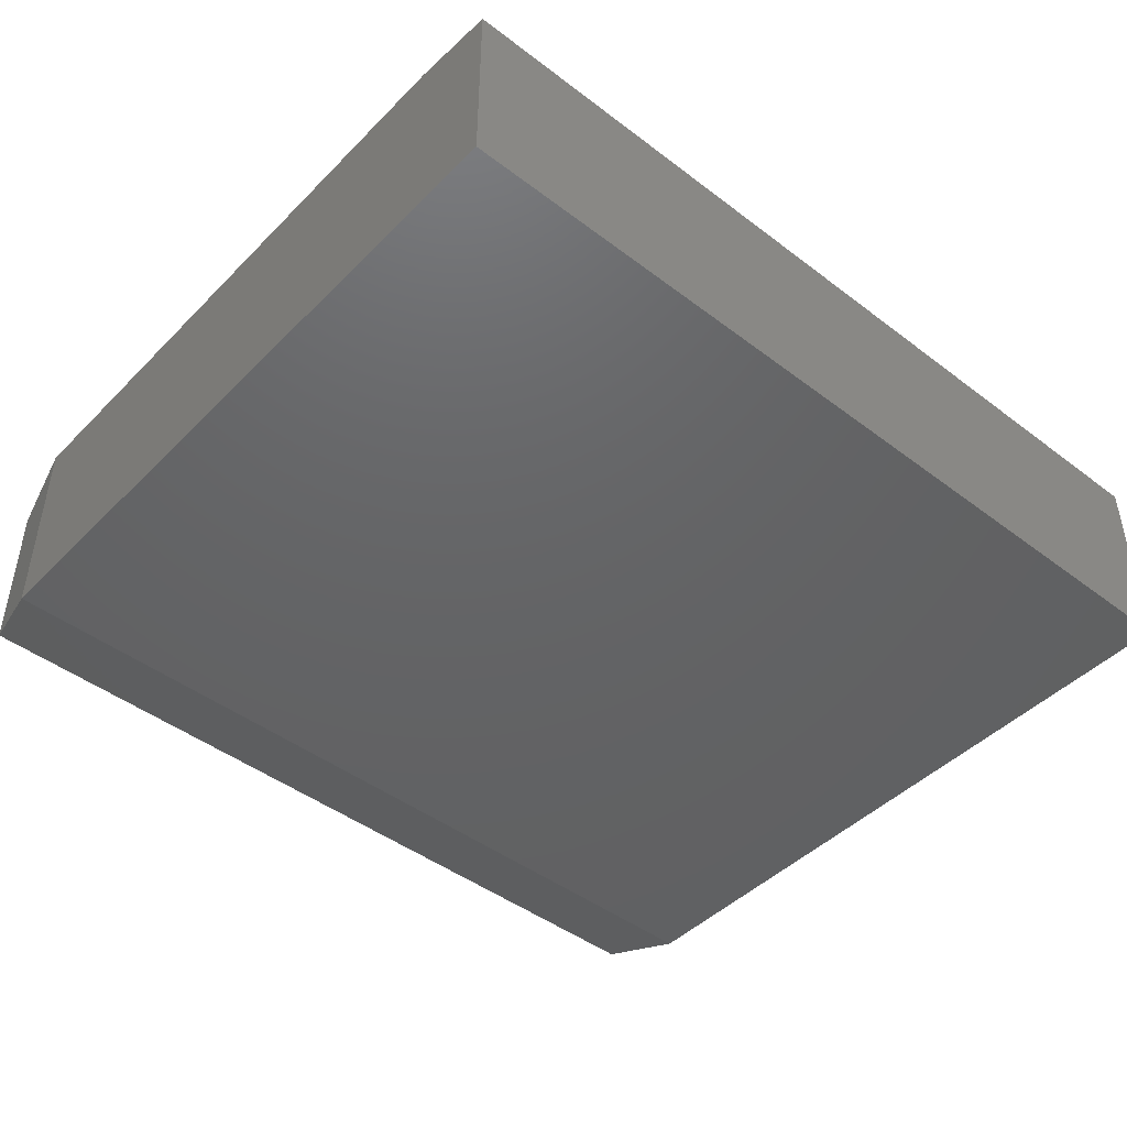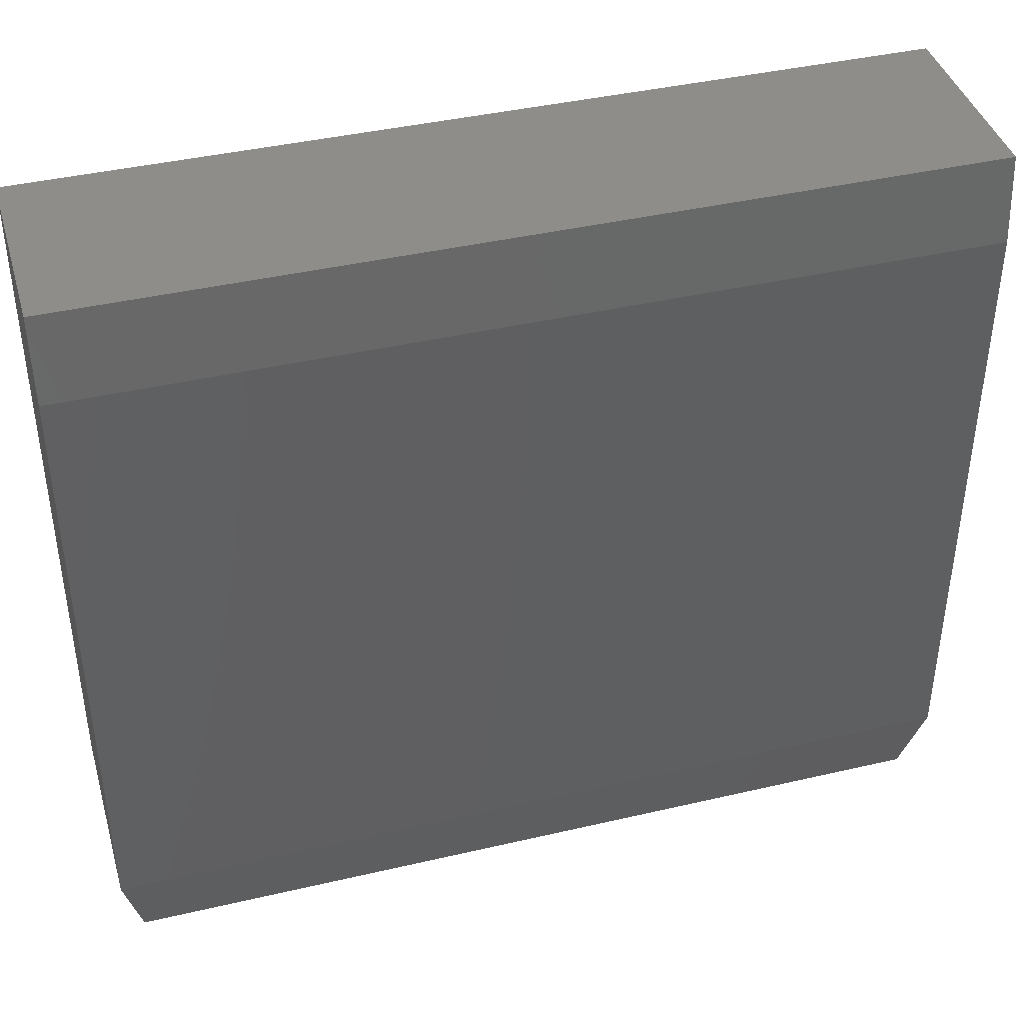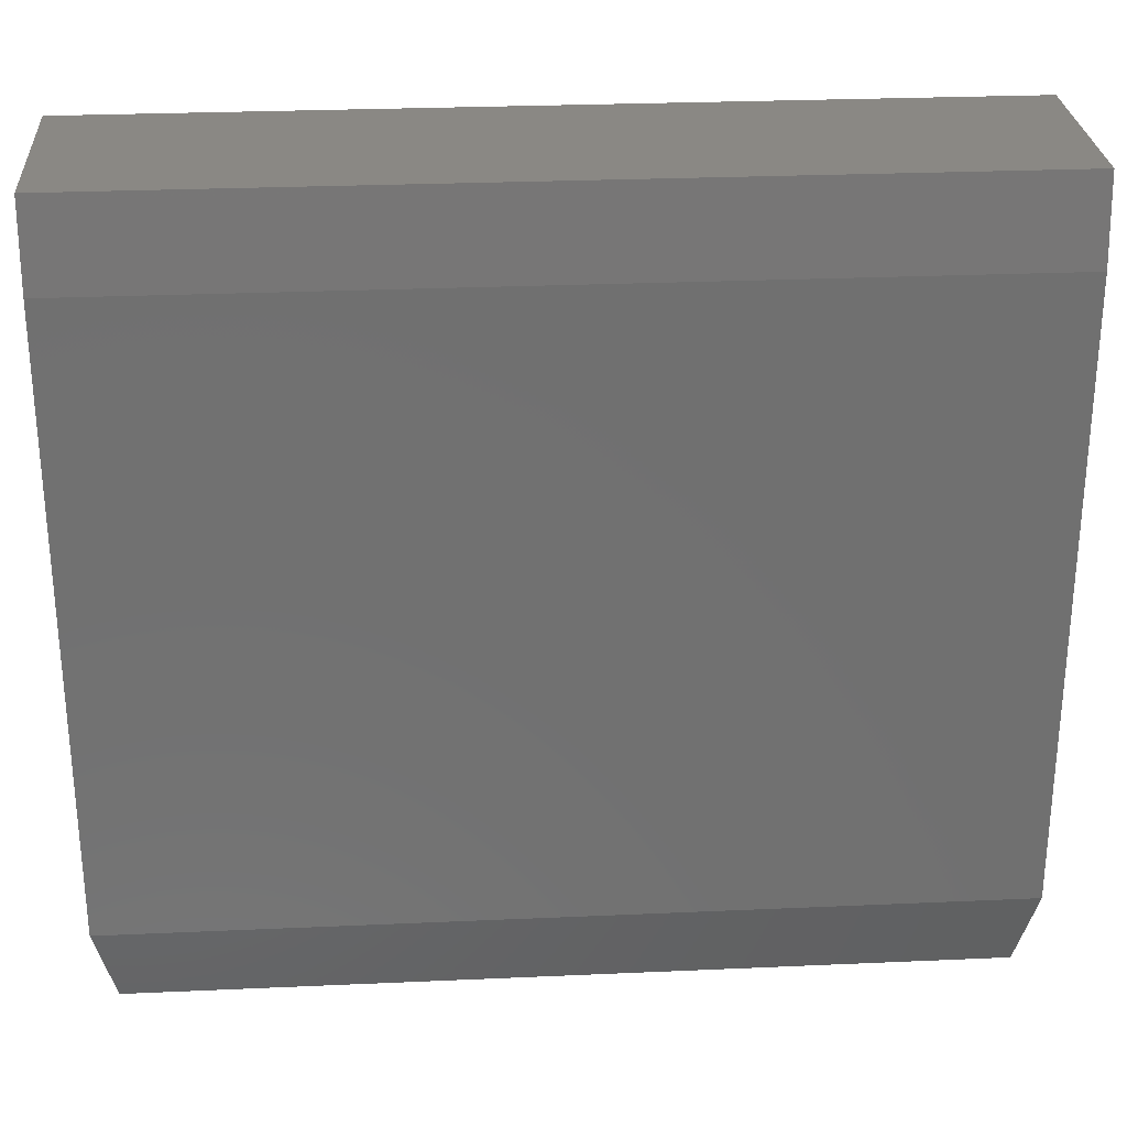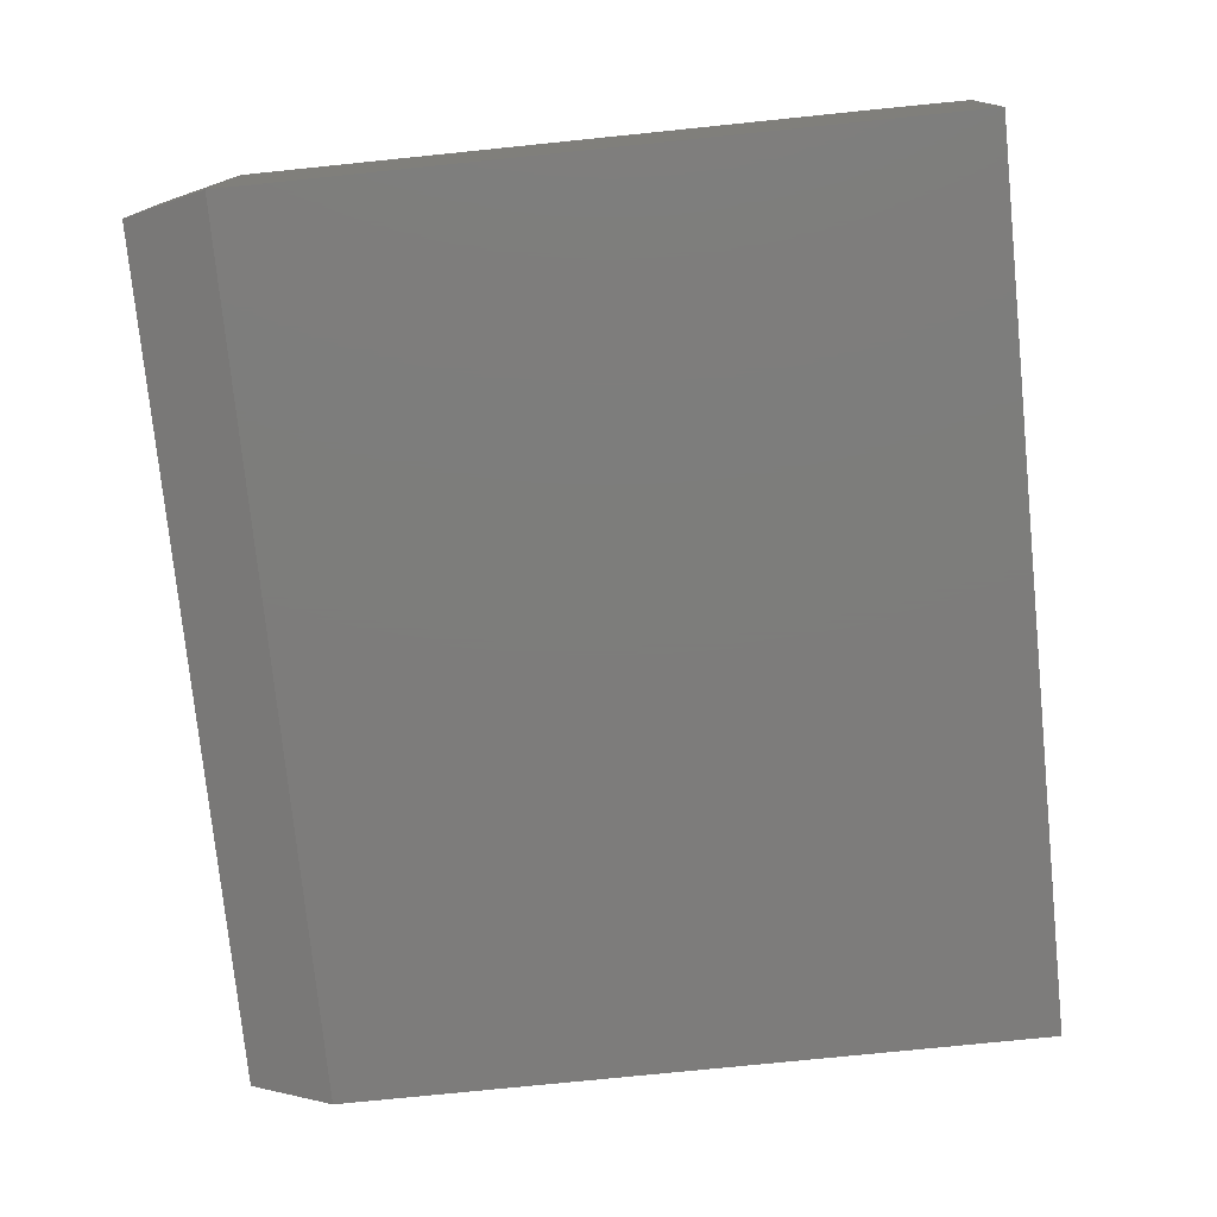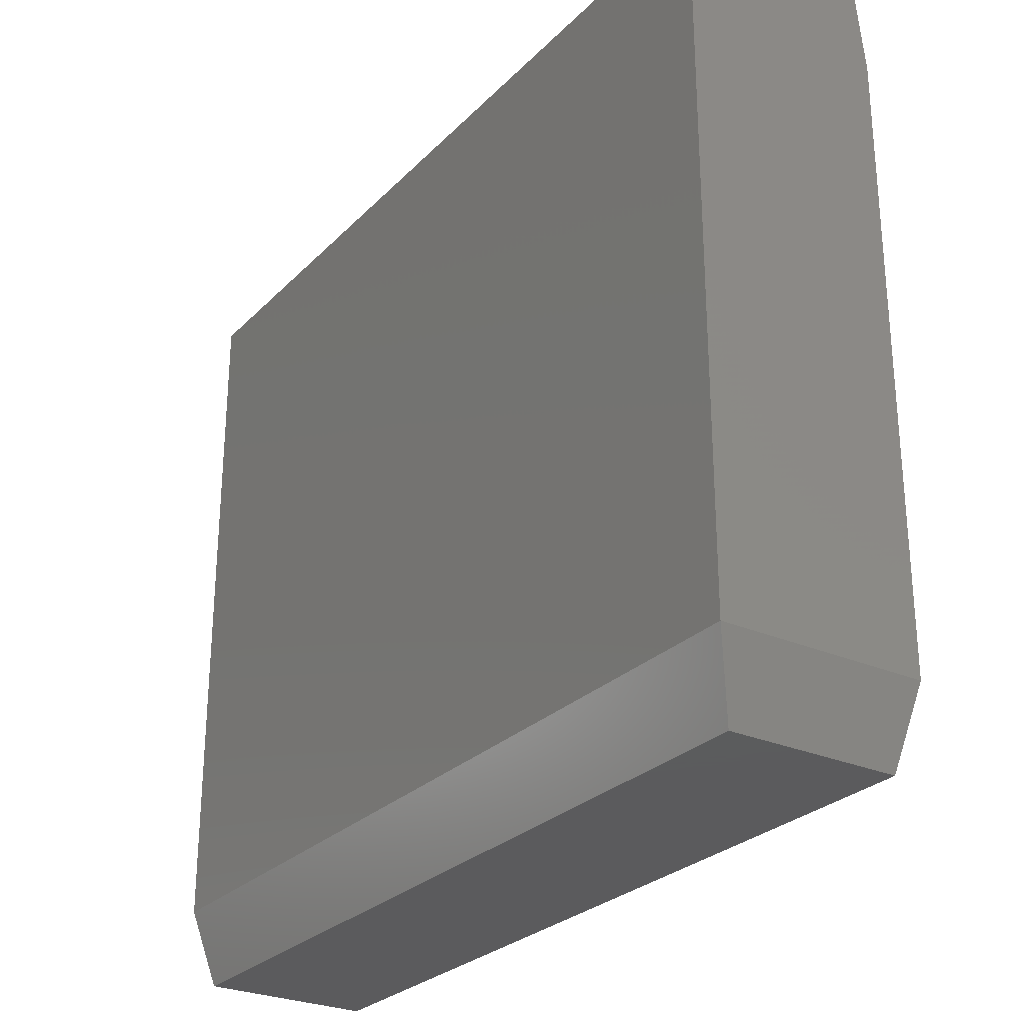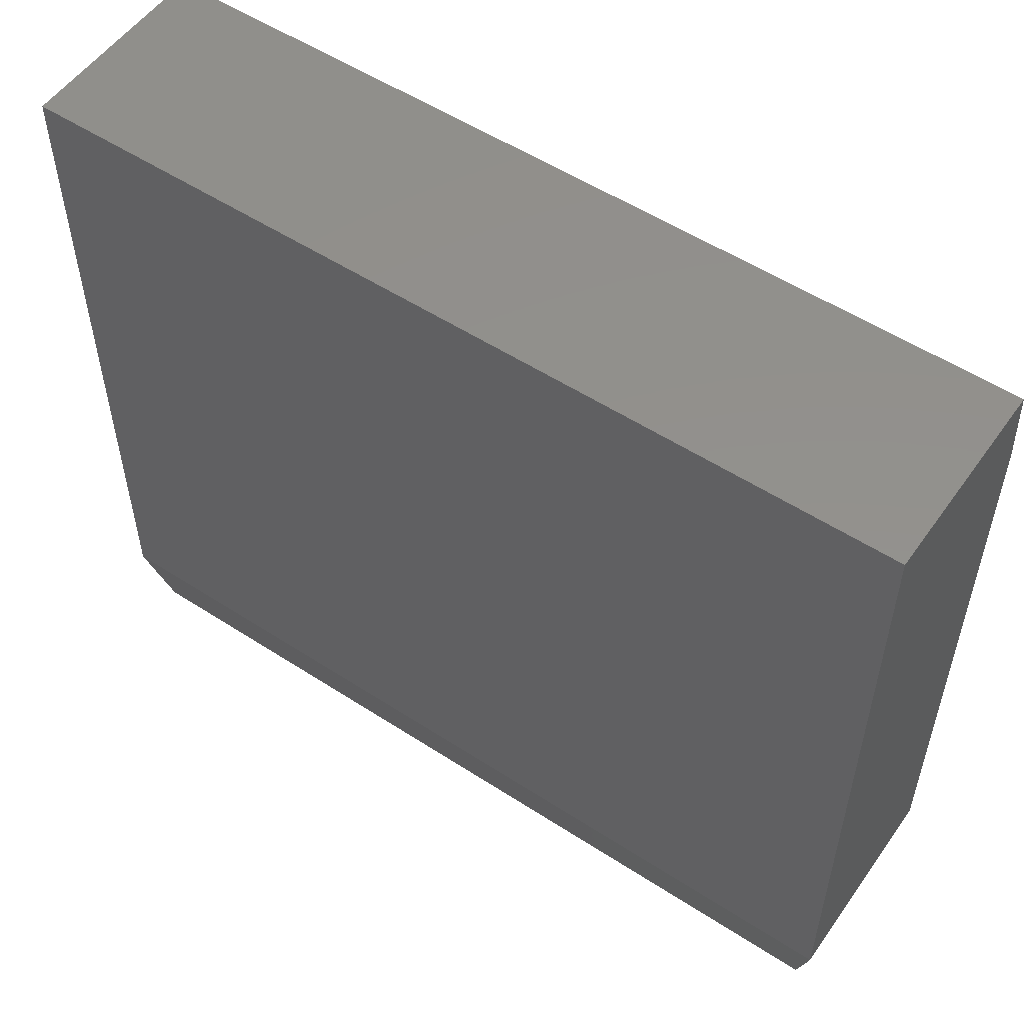
<metadata>
{"format":"stl","ext":"stl","renderer":"f3d","projection":"perspective","resolution":1024,"background":"white","views":[{"elev":-45.3,"azim":-41.2,"up":"+Y"},{"elev":41.0,"azim":164.1,"up":"+Z"},{"elev":27.5,"azim":176.1,"up":"+Z"},{"elev":-76.3,"azim":-84.2,"up":"+Y"},{"elev":-27.4,"azim":55.9,"up":"+Z"},{"elev":54.1,"azim":34.6,"up":"+Z"}]}
</metadata>
<code>
# stl→obj: 14 verts, 24 faces
v -0.75 -4.077e-17 -0.5156
v -0.75 1.287e-16 0.5111
v 0.7031 1.761e-16 -0.5156
v 0.7031 2.901e-16 0.5111
v -0.75 -0.3438 -0.5156
v -0.75 -0.3438 0.6517
v -0.75 -0.01562 0.6517
v 0.7031 -0.3438 -0.5156
v 0.7031 -0.3438 0.6517
v 0.7031 -0.01562 0.6517
v -0.7188 -0.3125 -0.6484
v -0.7188 -0.03125 -0.6484
v 0.6719 -0.3125 -0.6484
v 0.6719 -0.03125 -0.6484
f 1 2 3
f 3 2 4
f 1 5 2
f 2 5 6
f 2 6 7
f 8 3 9
f 9 3 4
f 9 4 10
f 9 10 6
f 6 10 7
f 10 4 7
f 7 4 2
f 5 8 6
f 6 8 9
f 11 12 13
f 13 12 14
f 5 1 11
f 11 1 12
f 3 14 1
f 1 14 12
f 3 8 14
f 14 8 13
f 8 5 13
f 13 5 11

</code>
